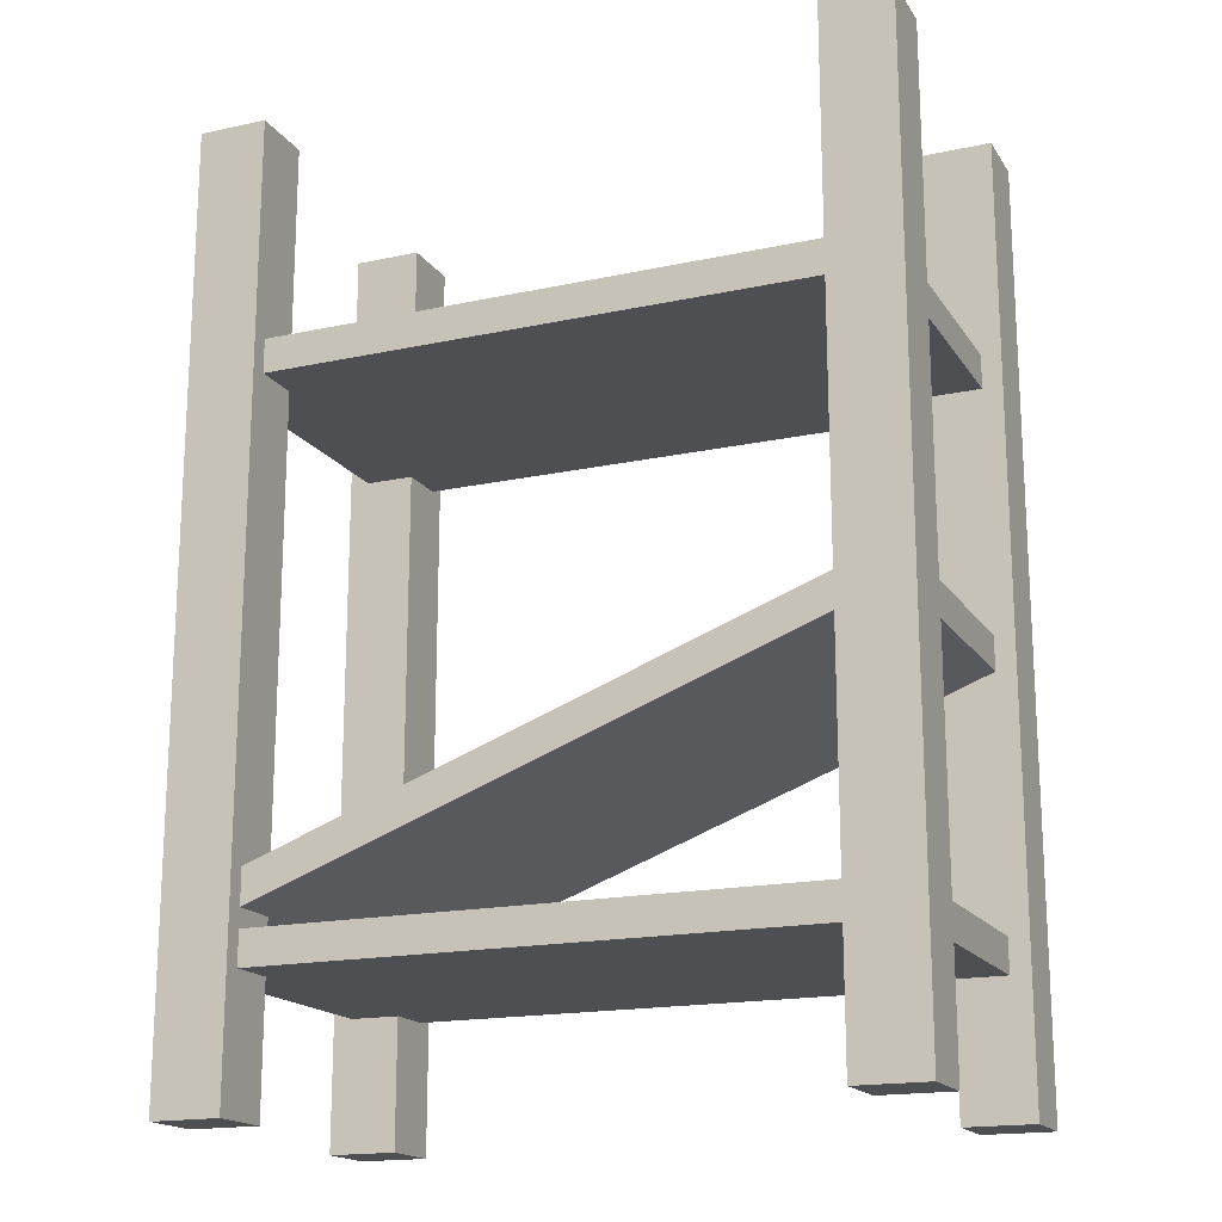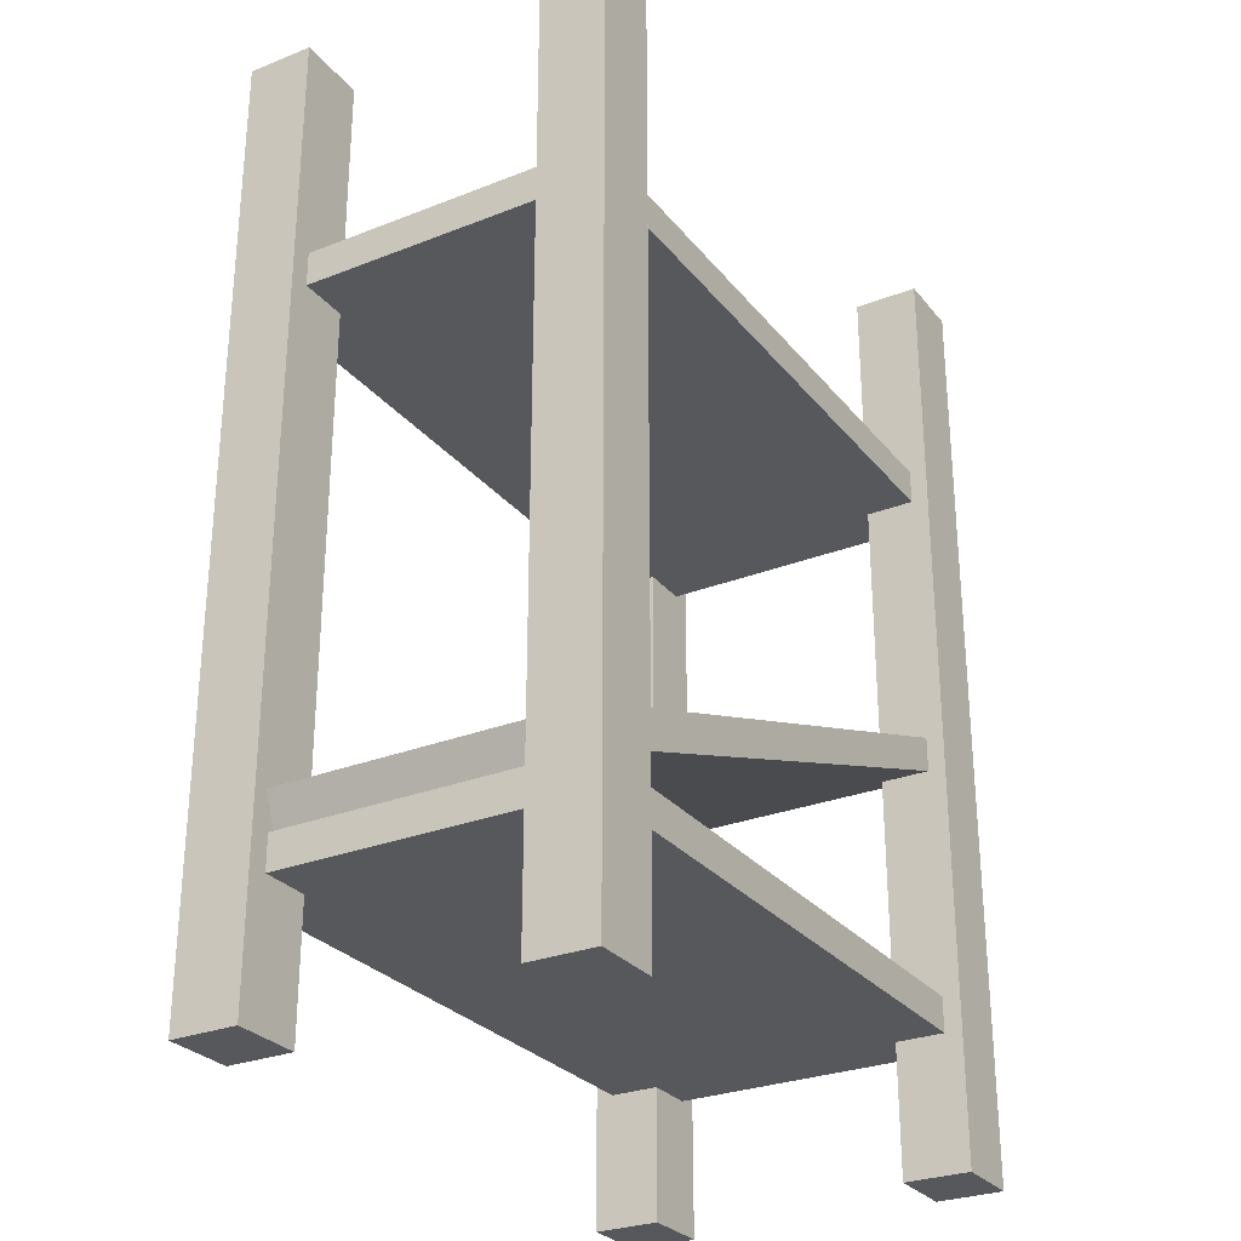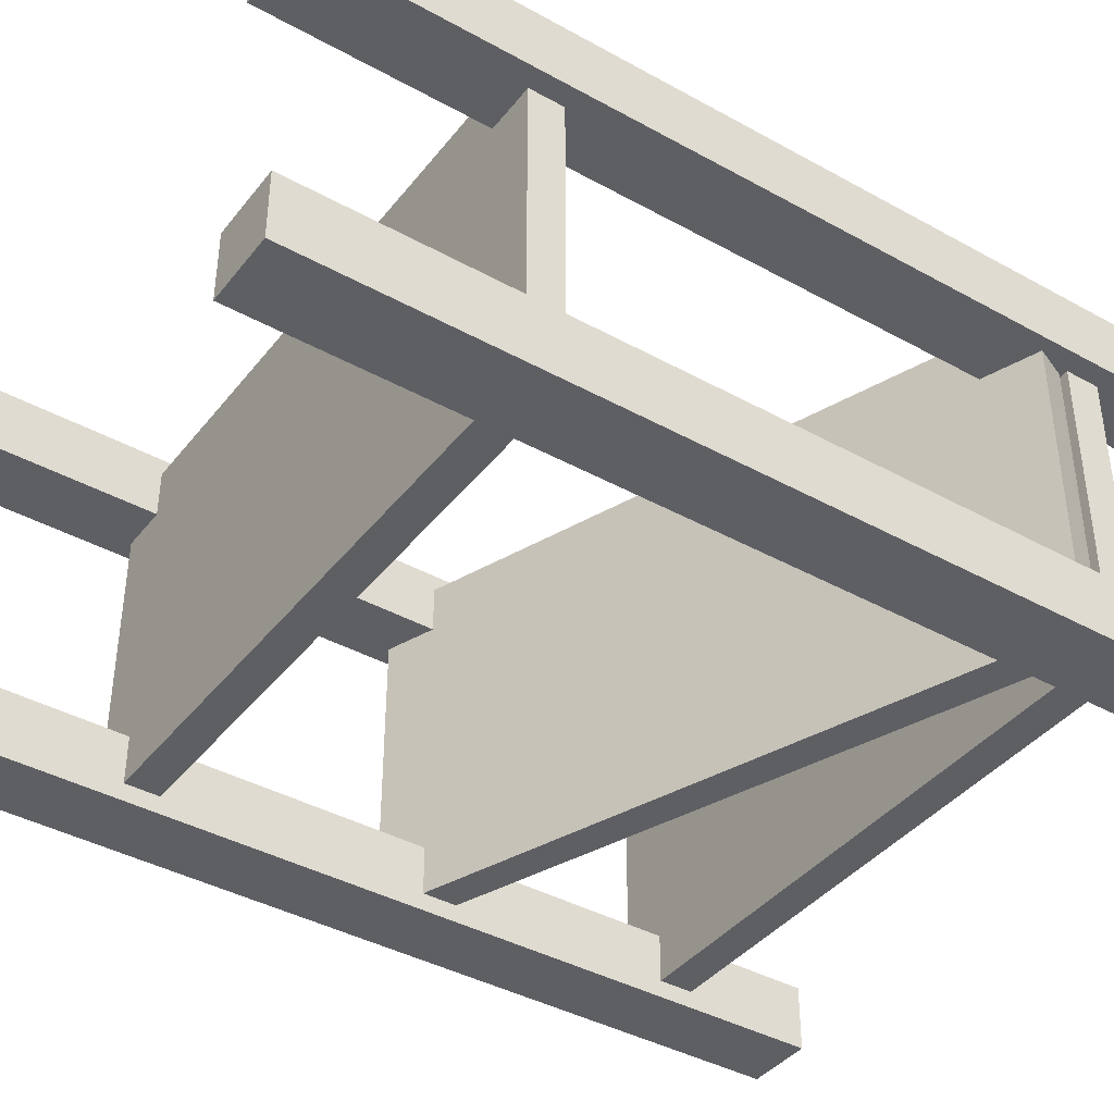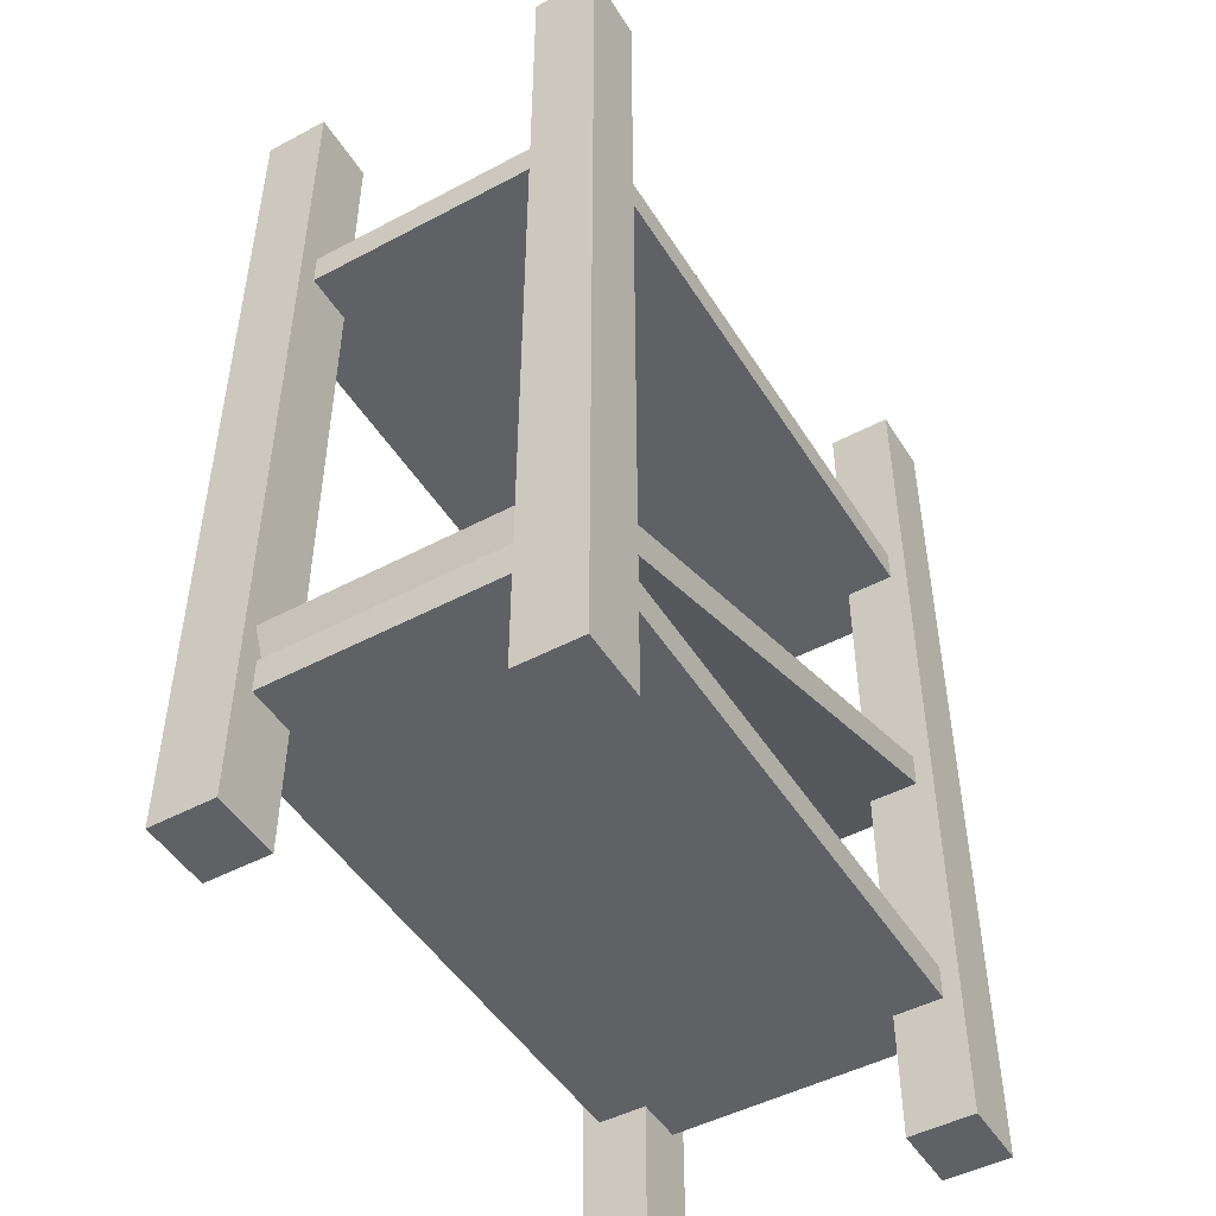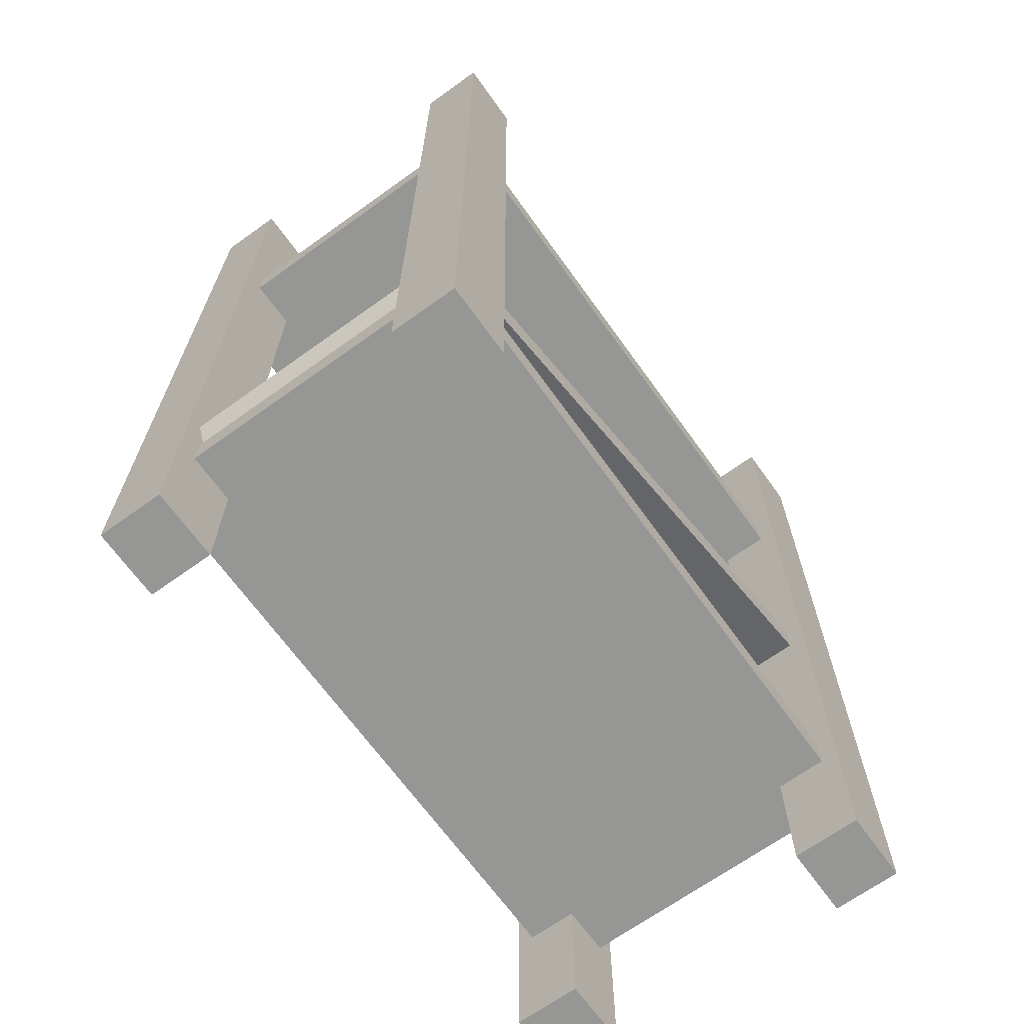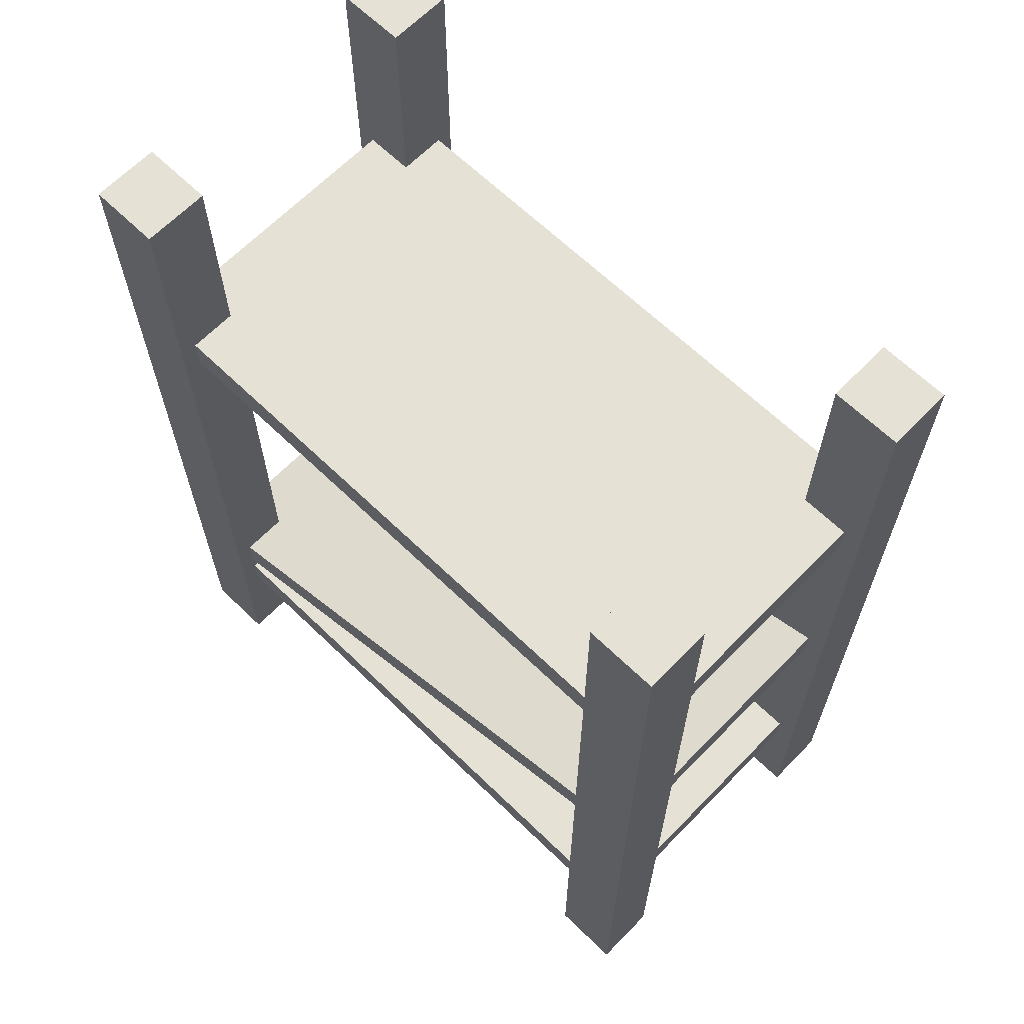
<metadata>
{"format":"obj","ext":"obj","renderer":"f3d","projection":"perspective","resolution":1024,"background":"white","views":[{"elev":-17.5,"azim":23.1,"up":"+Y"},{"elev":-28.4,"azim":-59.3,"up":"+Y"},{"elev":-40.2,"azim":-124.3,"up":"+Z"},{"elev":-48.2,"azim":-59.3,"up":"+Y"},{"elev":-67.7,"azim":-54.3,"up":"+Y"},{"elev":65.0,"azim":44.2,"up":"+Y"}]}
</metadata>
<code>
v -0.7282 0 -0.2625
v -0.7282 1.968 -0.2625
v -0.5813 1.968 -0.2625
v -0.5813 0 -0.2625
v -0.7282 1.968 -0.2625
v -0.7282 1.968 -0.4004
v -0.5813 1.968 -0.4004
v -0.5813 1.968 -0.2625
v -0.7282 1.968 -0.4004
v -0.7282 0 -0.4004
v -0.5813 0 -0.4004
v -0.5813 1.968 -0.4004
v -0.7282 0 -0.4004
v -0.7282 0 -0.2625
v -0.5813 0 -0.2625
v -0.5813 0 -0.4004
v -0.5813 0 -0.2625
v -0.5813 1.968 -0.2625
v -0.5813 1.968 -0.4004
v -0.5813 0 -0.4004
v -0.7282 0 -0.4004
v -0.7282 1.968 -0.4004
v -0.7282 1.968 -0.2625
v -0.7282 0 -0.2625
v -0.7282 0 0.4004
v -0.7282 1.968 0.4004
v -0.5813 1.968 0.4004
v -0.5813 0 0.4004
v -0.7282 1.968 0.4004
v -0.7282 1.968 0.2625
v -0.5813 1.968 0.2625
v -0.5813 1.968 0.4004
v -0.7282 1.968 0.2625
v -0.7282 0 0.2625
v -0.5813 0 0.2625
v -0.5813 1.968 0.2625
v -0.7282 0 0.2625
v -0.7282 0 0.4004
v -0.5813 0 0.4004
v -0.5813 0 0.2625
v -0.5813 0 0.4004
v -0.5813 1.968 0.4004
v -0.5813 1.968 0.2625
v -0.5813 0 0.2625
v -0.7282 0 0.2625
v -0.7282 1.968 0.2625
v -0.7282 1.968 0.4004
v -0.7282 0 0.4004
v 0.5813 0 -0.2625
v 0.5813 1.968 -0.2625
v 0.7282 1.968 -0.2625
v 0.7282 0 -0.2625
v 0.5813 1.968 -0.2625
v 0.5813 1.968 -0.4004
v 0.7282 1.968 -0.4004
v 0.7282 1.968 -0.2625
v 0.5813 1.968 -0.4004
v 0.5813 0 -0.4004
v 0.7282 0 -0.4004
v 0.7282 1.968 -0.4004
v 0.5813 0 -0.4004
v 0.5813 0 -0.2625
v 0.7282 0 -0.2625
v 0.7282 0 -0.4004
v 0.7282 0 -0.2625
v 0.7282 1.968 -0.2625
v 0.7282 1.968 -0.4004
v 0.7282 0 -0.4004
v 0.5813 0 -0.4004
v 0.5813 1.968 -0.4004
v 0.5813 1.968 -0.2625
v 0.5813 0 -0.2625
v 0.5813 0 0.4004
v 0.5813 1.968 0.4004
v 0.7282 1.968 0.4004
v 0.7282 0 0.4004
v 0.5813 1.968 0.4004
v 0.5813 1.968 0.2625
v 0.7282 1.968 0.2625
v 0.7282 1.968 0.4004
v 0.5813 1.968 0.2625
v 0.5813 0 0.2625
v 0.7282 0 0.2625
v 0.7282 1.968 0.2625
v 0.5813 0 0.2625
v 0.5813 0 0.4004
v 0.7282 0 0.4004
v 0.7282 0 0.2625
v 0.7282 0 0.4004
v 0.7282 1.968 0.4004
v 0.7282 1.968 0.2625
v 0.7282 0 0.2625
v 0.5813 0 0.2625
v 0.5813 1.968 0.2625
v 0.5813 1.968 0.4004
v 0.5813 0 0.4004
v -0.6862 1.436 0.3639
v -0.6862 1.509 0.3639
v 0.6862 1.509 0.3639
v 0.6862 1.436 0.3639
v -0.6862 1.509 0.3639
v -0.6862 1.509 -0.3639
v 0.6862 1.509 -0.3639
v 0.6862 1.509 0.3639
v -0.6862 1.509 -0.3639
v -0.6862 1.436 -0.3639
v 0.6862 1.436 -0.3639
v 0.6862 1.509 -0.3639
v -0.6862 1.436 -0.3639
v -0.6862 1.436 0.3639
v 0.6862 1.436 0.3639
v 0.6862 1.436 -0.3639
v 0.6862 1.436 0.3639
v 0.6862 1.509 0.3639
v 0.6862 1.509 -0.3639
v 0.6862 1.436 -0.3639
v -0.6862 1.436 -0.3639
v -0.6862 1.509 -0.3639
v -0.6862 1.509 0.3639
v -0.6862 1.436 0.3639
v -0.672 0.35 0.3639
v -0.7004 0.4166 0.3639
v 0.6862 0.9265 0.3639
v 0.6862 0.8541 0.3639
v -0.7004 0.4166 0.3639
v -0.7004 0.4166 -0.3639
v 0.6862 0.9265 -0.3639
v 0.6862 0.9265 0.3639
v -0.7004 0.4166 -0.3639
v -0.672 0.35 -0.3639
v 0.6862 0.8541 -0.3639
v 0.6862 0.9265 -0.3639
v -0.672 0.35 -0.3639
v -0.672 0.35 0.3639
v 0.6862 0.8541 0.3639
v 0.6862 0.8541 -0.3639
v 0.6862 0.8541 0.3639
v 0.6862 0.9265 0.3639
v 0.6862 0.9265 -0.3639
v 0.6862 0.8541 -0.3639
v -0.672 0.35 -0.3639
v -0.7004 0.4166 -0.3639
v -0.7004 0.4166 0.3639
v -0.672 0.35 0.3639
v -0.6862 0.2718 0.3639
v -0.6862 0.3442 0.3639
v 0.6862 0.3442 0.3639
v 0.6862 0.2718 0.3639
v -0.6862 0.3442 0.3639
v -0.6862 0.3442 -0.3639
v 0.6862 0.3442 -0.3639
v 0.6862 0.3442 0.3639
v -0.6862 0.3442 -0.3639
v -0.6862 0.2718 -0.3639
v 0.6862 0.2718 -0.3639
v 0.6862 0.3442 -0.3639
v -0.6862 0.2718 -0.3639
v -0.6862 0.2718 0.3639
v 0.6862 0.2718 0.3639
v 0.6862 0.2718 -0.3639
v 0.6862 0.2718 0.3639
v 0.6862 0.3442 0.3639
v 0.6862 0.3442 -0.3639
v 0.6862 0.2718 -0.3639
v -0.6862 0.2718 -0.3639
v -0.6862 0.3442 -0.3639
v -0.6862 0.3442 0.3639
v -0.6862 0.2718 0.3639
g SD_Prop_Shelf_04_2282_241
f 1 3 2
f 1 4 3
f 5 7 6
f 5 8 7
f 9 11 10
f 9 12 11
f 13 15 14
f 13 16 15
f 17 19 18
f 17 20 19
f 21 23 22
f 21 24 23
f 25 27 26
f 25 28 27
f 29 31 30
f 29 32 31
f 33 35 34
f 33 36 35
f 37 39 38
f 37 40 39
f 41 43 42
f 41 44 43
f 45 47 46
f 45 48 47
f 49 51 50
f 49 52 51
f 53 55 54
f 53 56 55
f 57 59 58
f 57 60 59
f 61 63 62
f 61 64 63
f 65 67 66
f 65 68 67
f 69 71 70
f 69 72 71
f 73 75 74
f 73 76 75
f 77 79 78
f 77 80 79
f 81 83 82
f 81 84 83
f 85 87 86
f 85 88 87
f 89 91 90
f 89 92 91
f 93 95 94
f 93 96 95
f 97 99 98
f 97 100 99
f 101 103 102
f 101 104 103
f 105 107 106
f 105 108 107
f 109 111 110
f 109 112 111
f 113 115 114
f 113 116 115
f 117 119 118
f 117 120 119
f 121 123 122
f 121 124 123
f 125 127 126
f 125 128 127
f 129 131 130
f 129 132 131
f 133 135 134
f 133 136 135
f 137 139 138
f 137 140 139
f 141 143 142
f 141 144 143
f 145 147 146
f 145 148 147
f 149 151 150
f 149 152 151
f 153 155 154
f 153 156 155
f 157 159 158
f 157 160 159
f 161 163 162
f 161 164 163
f 165 167 166
f 165 168 167

</code>
